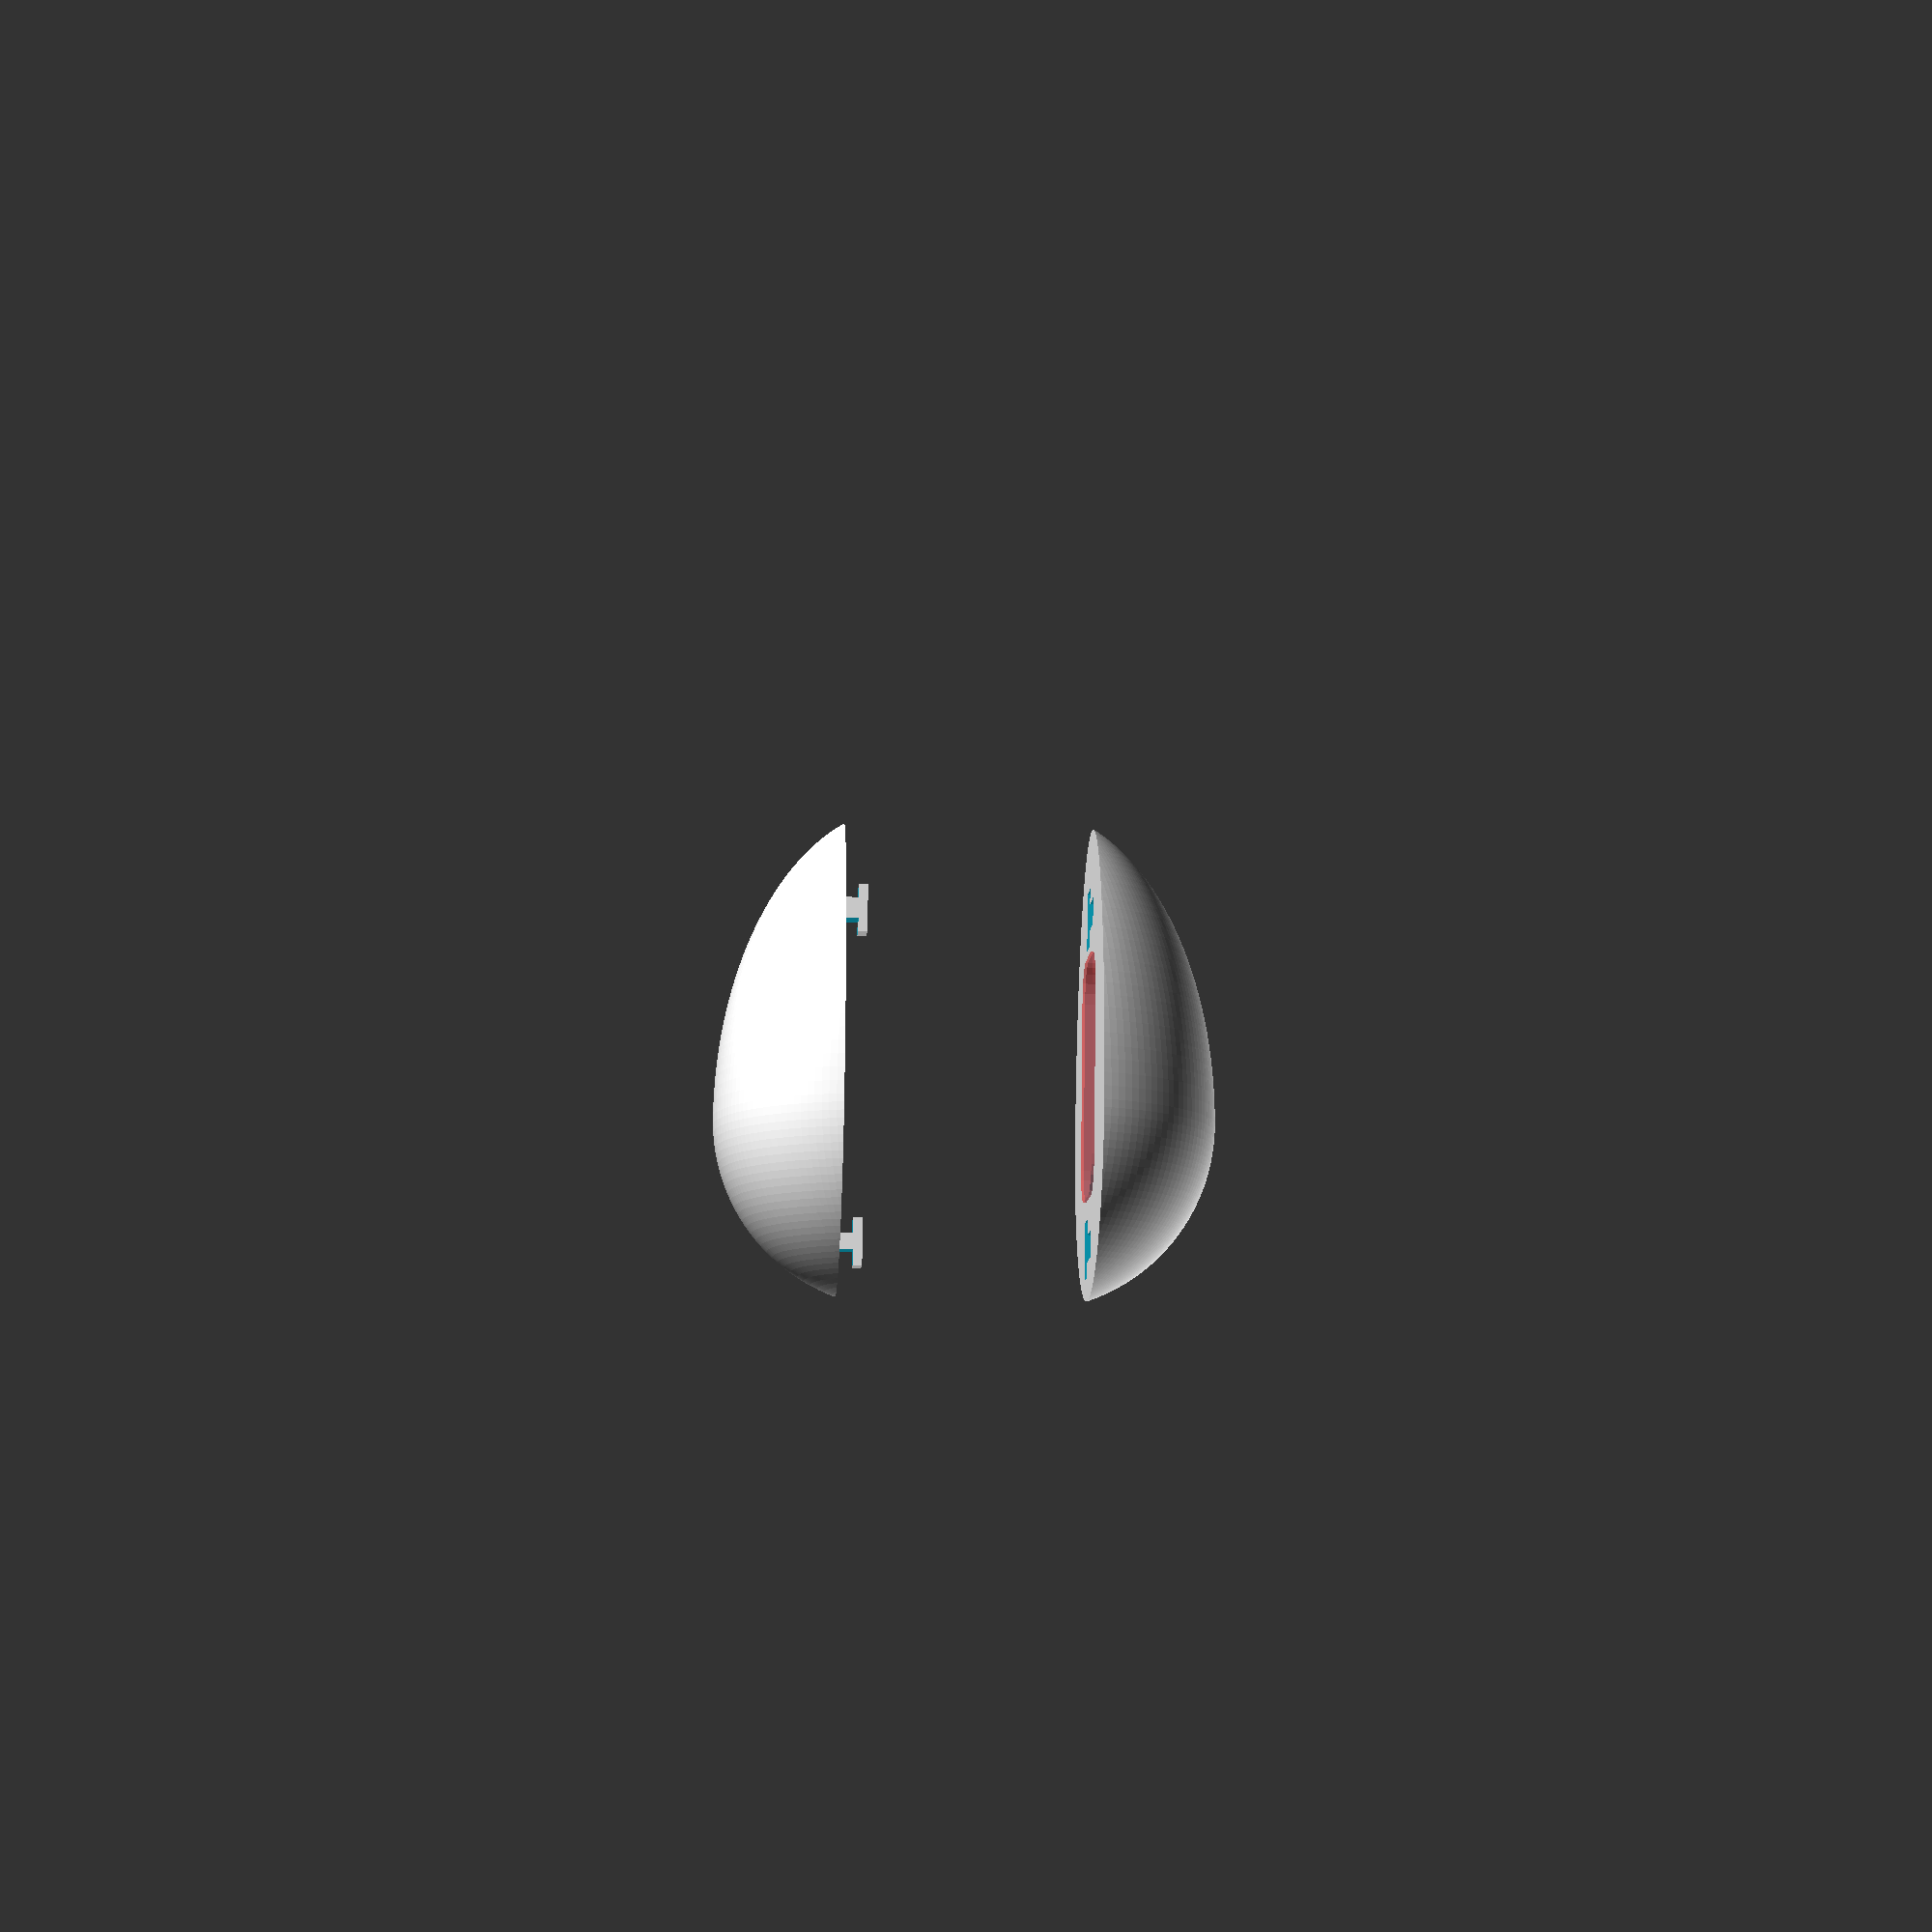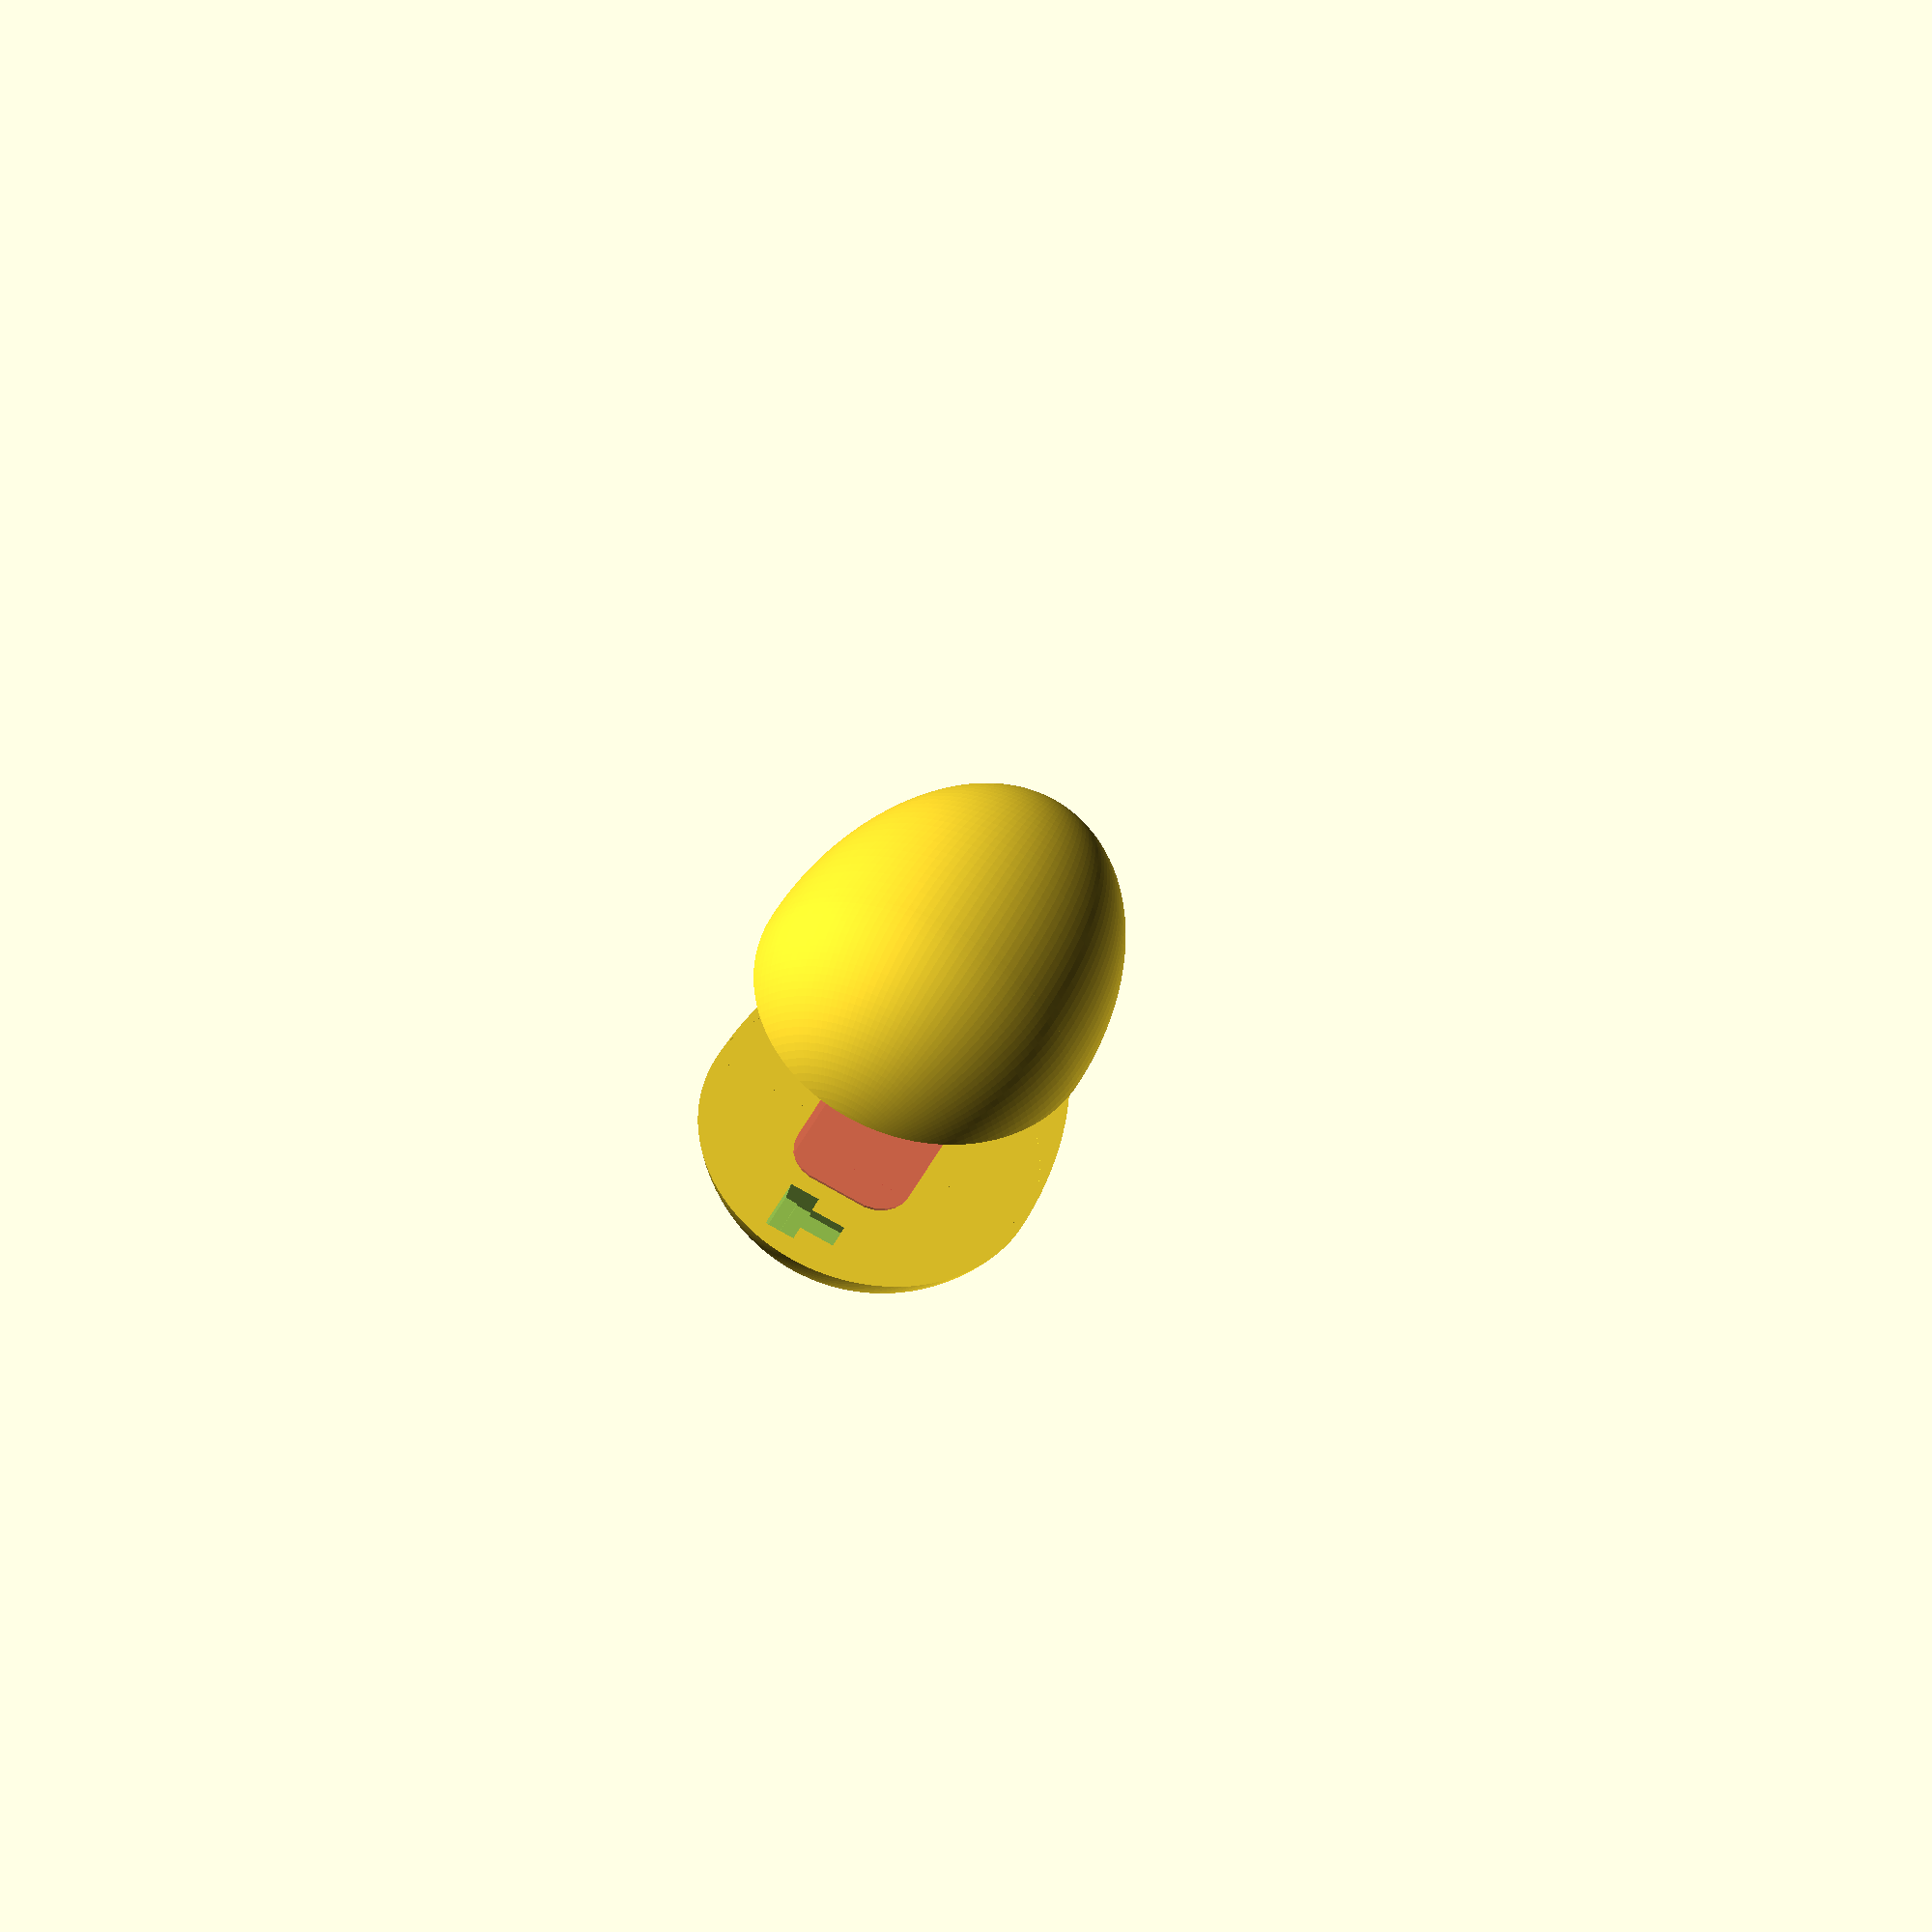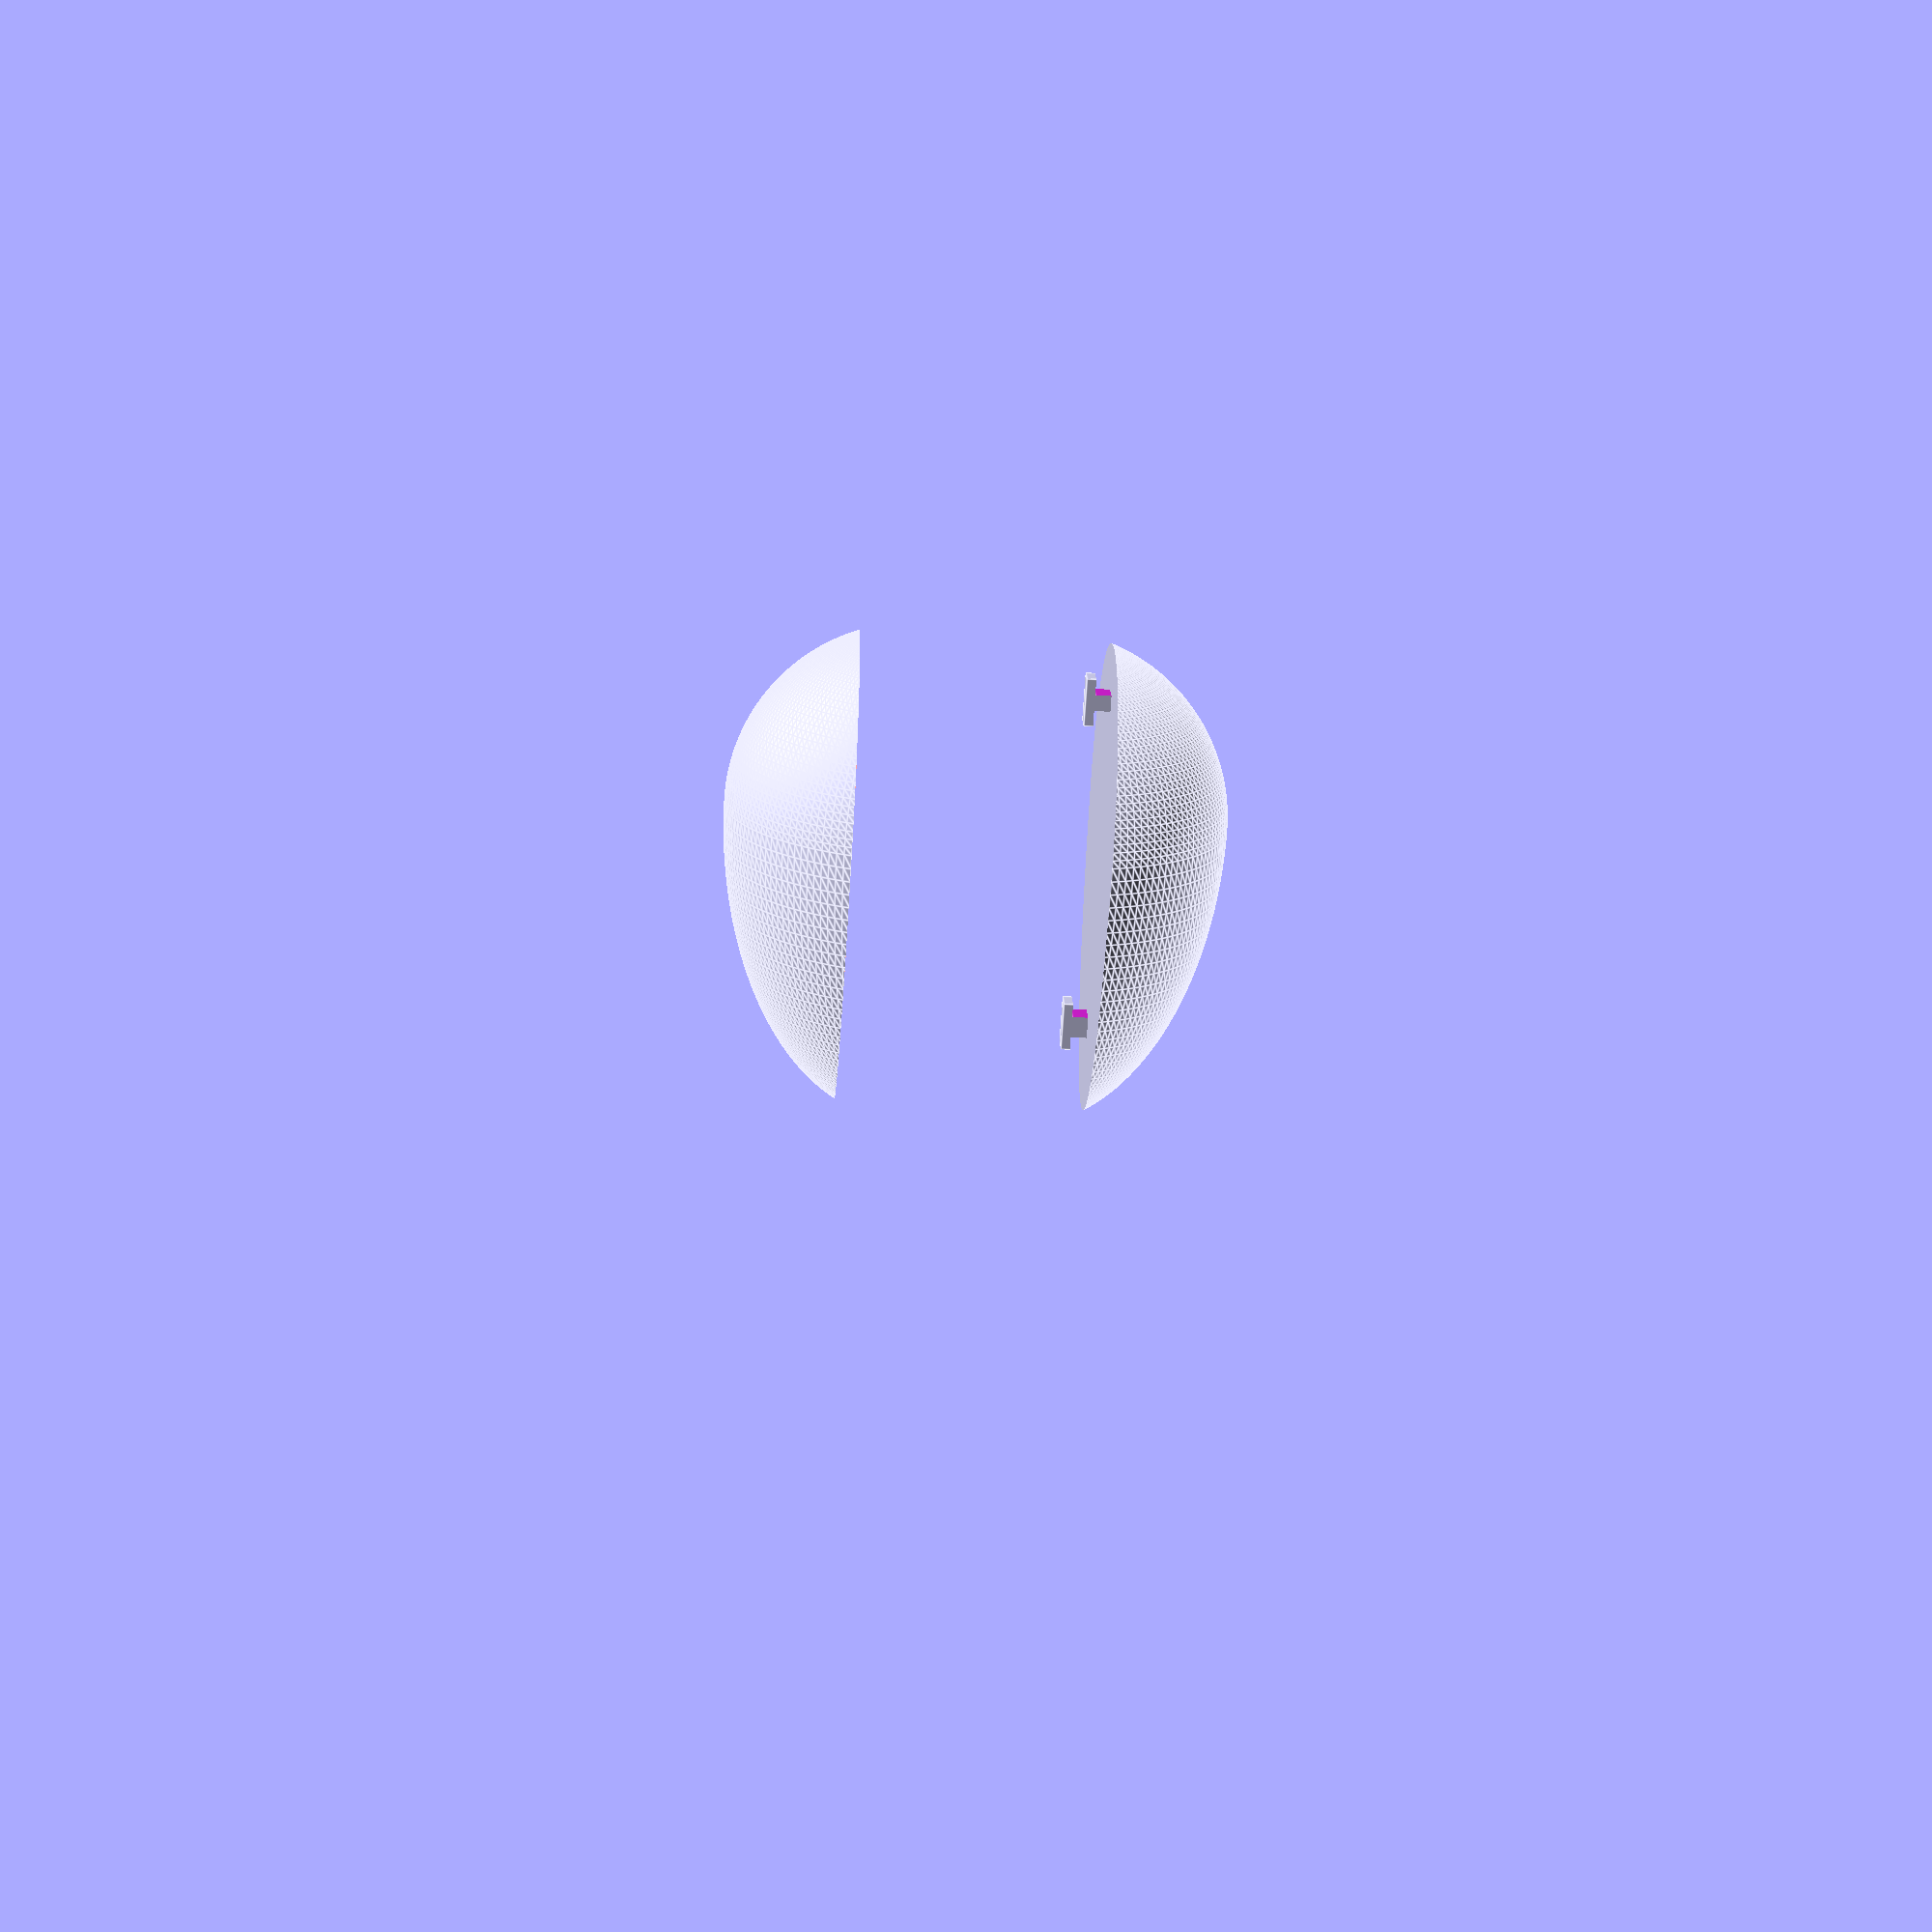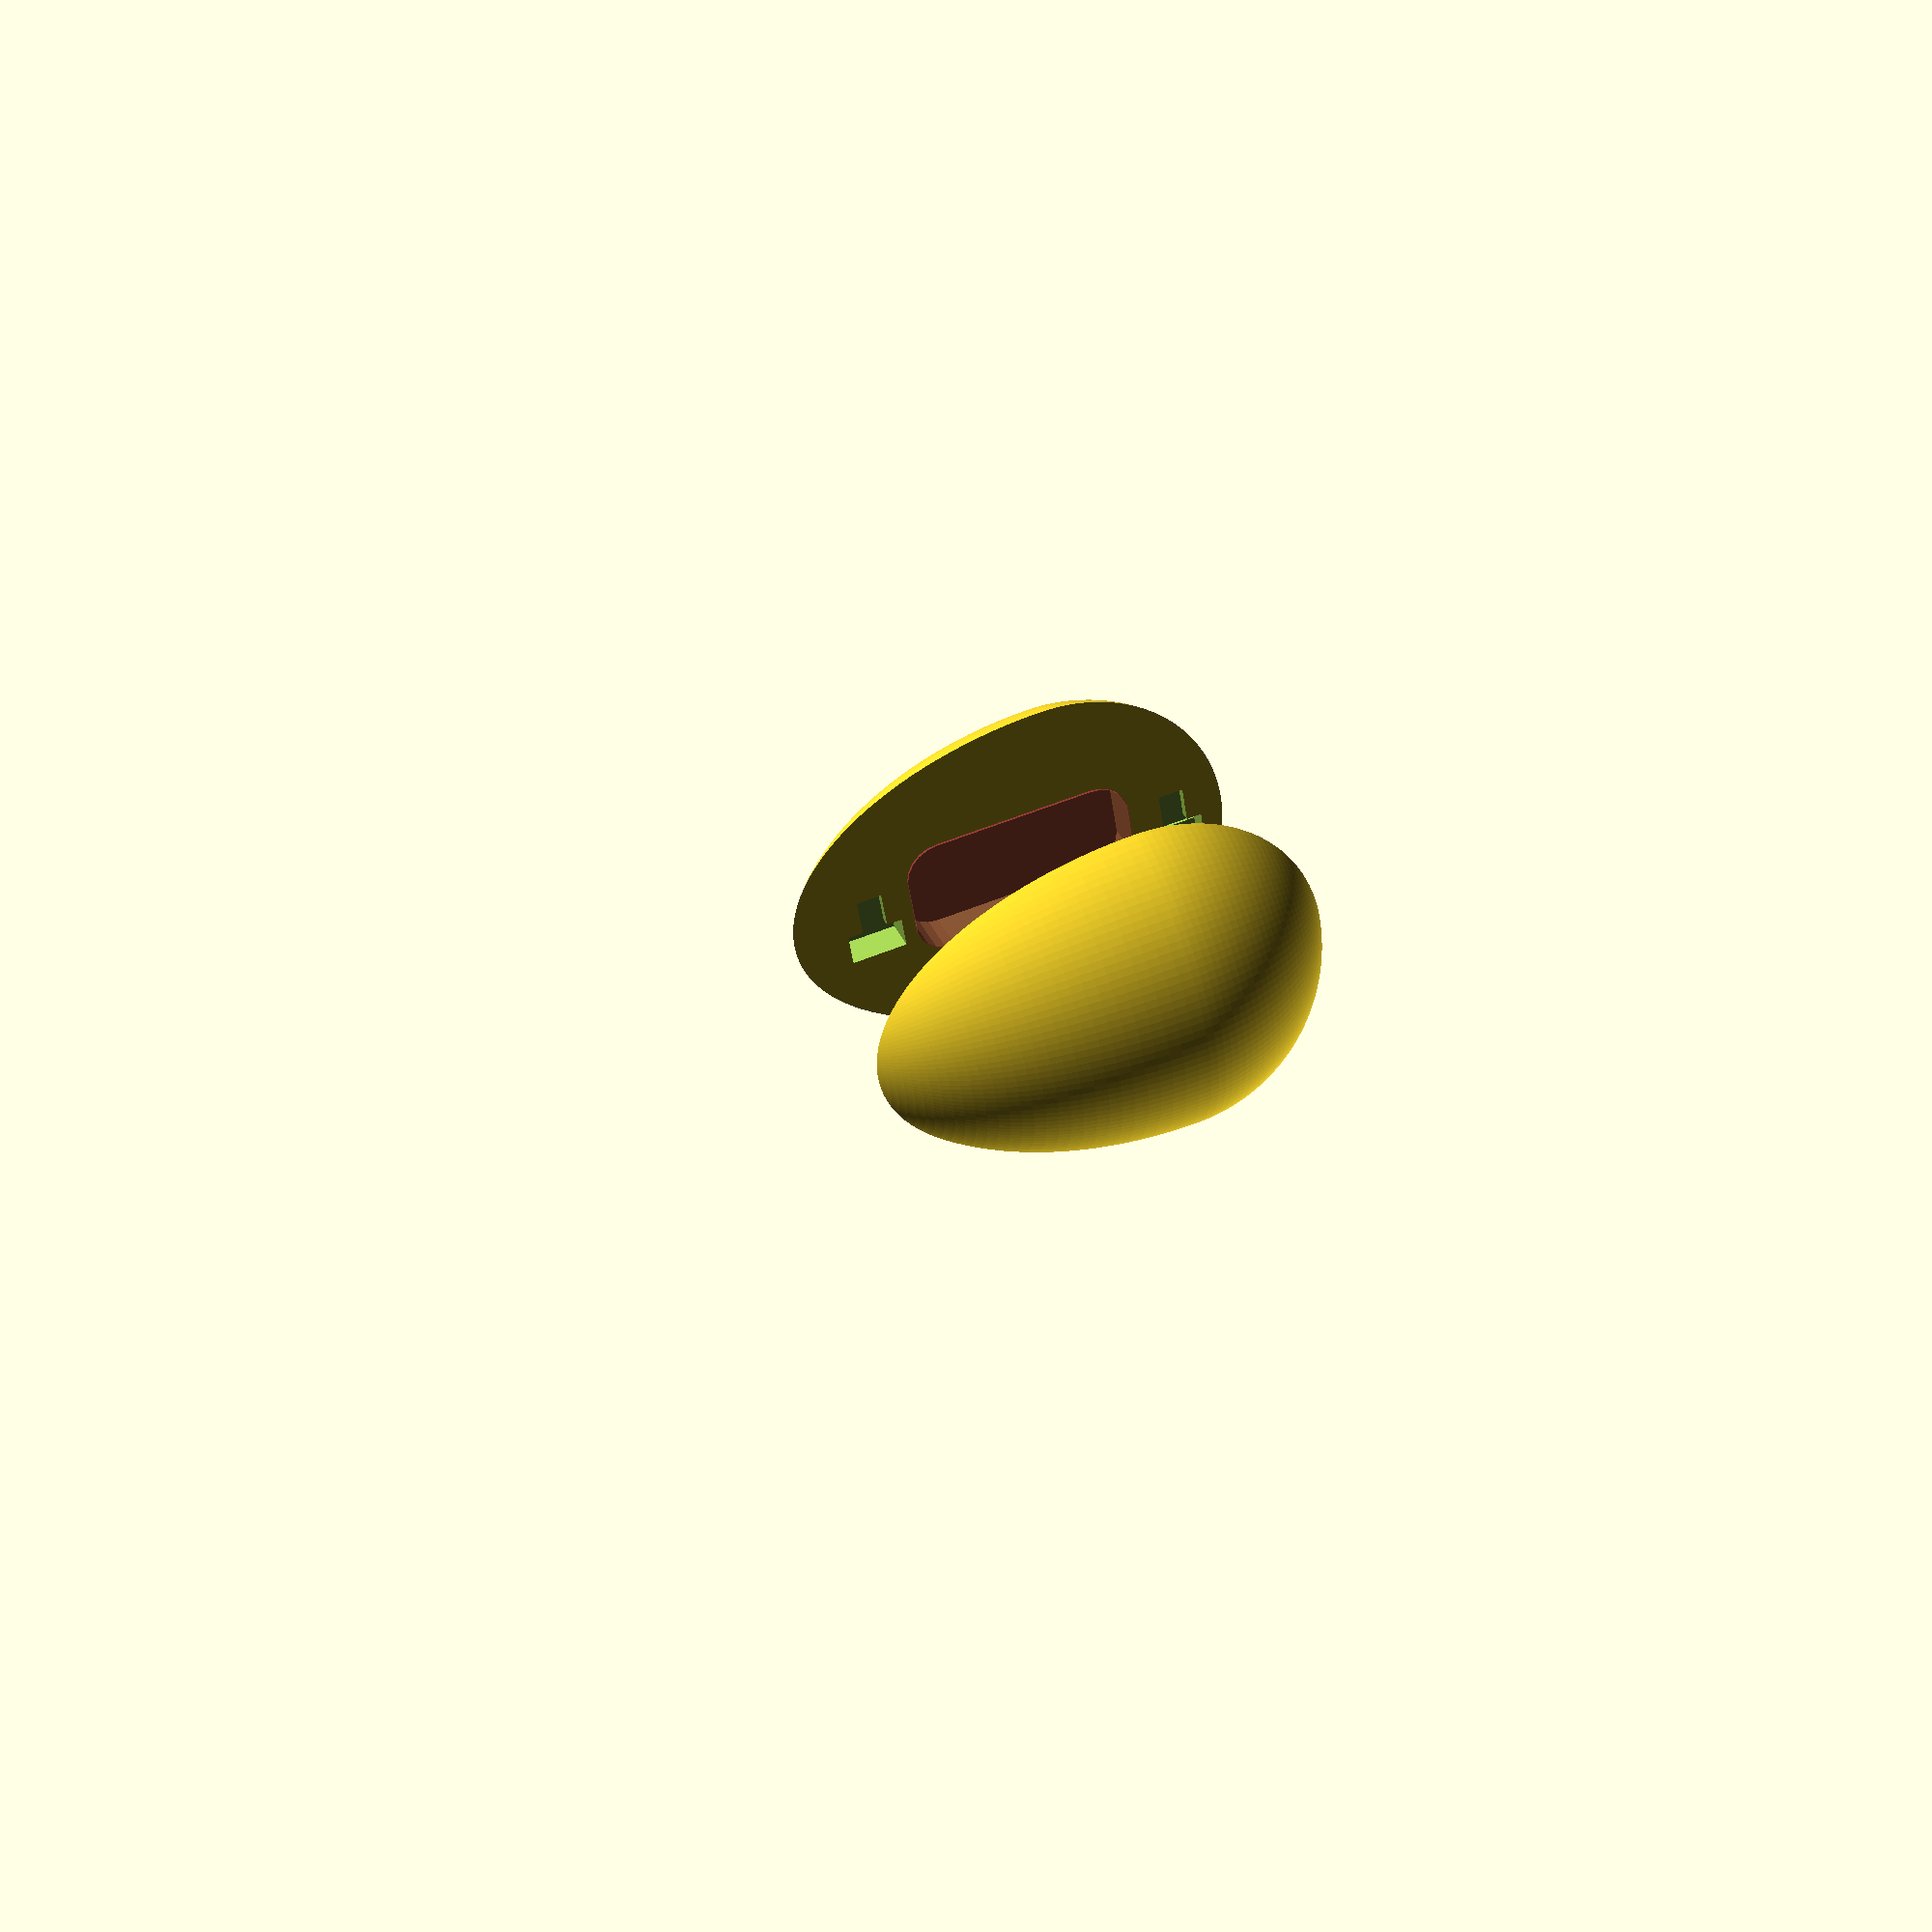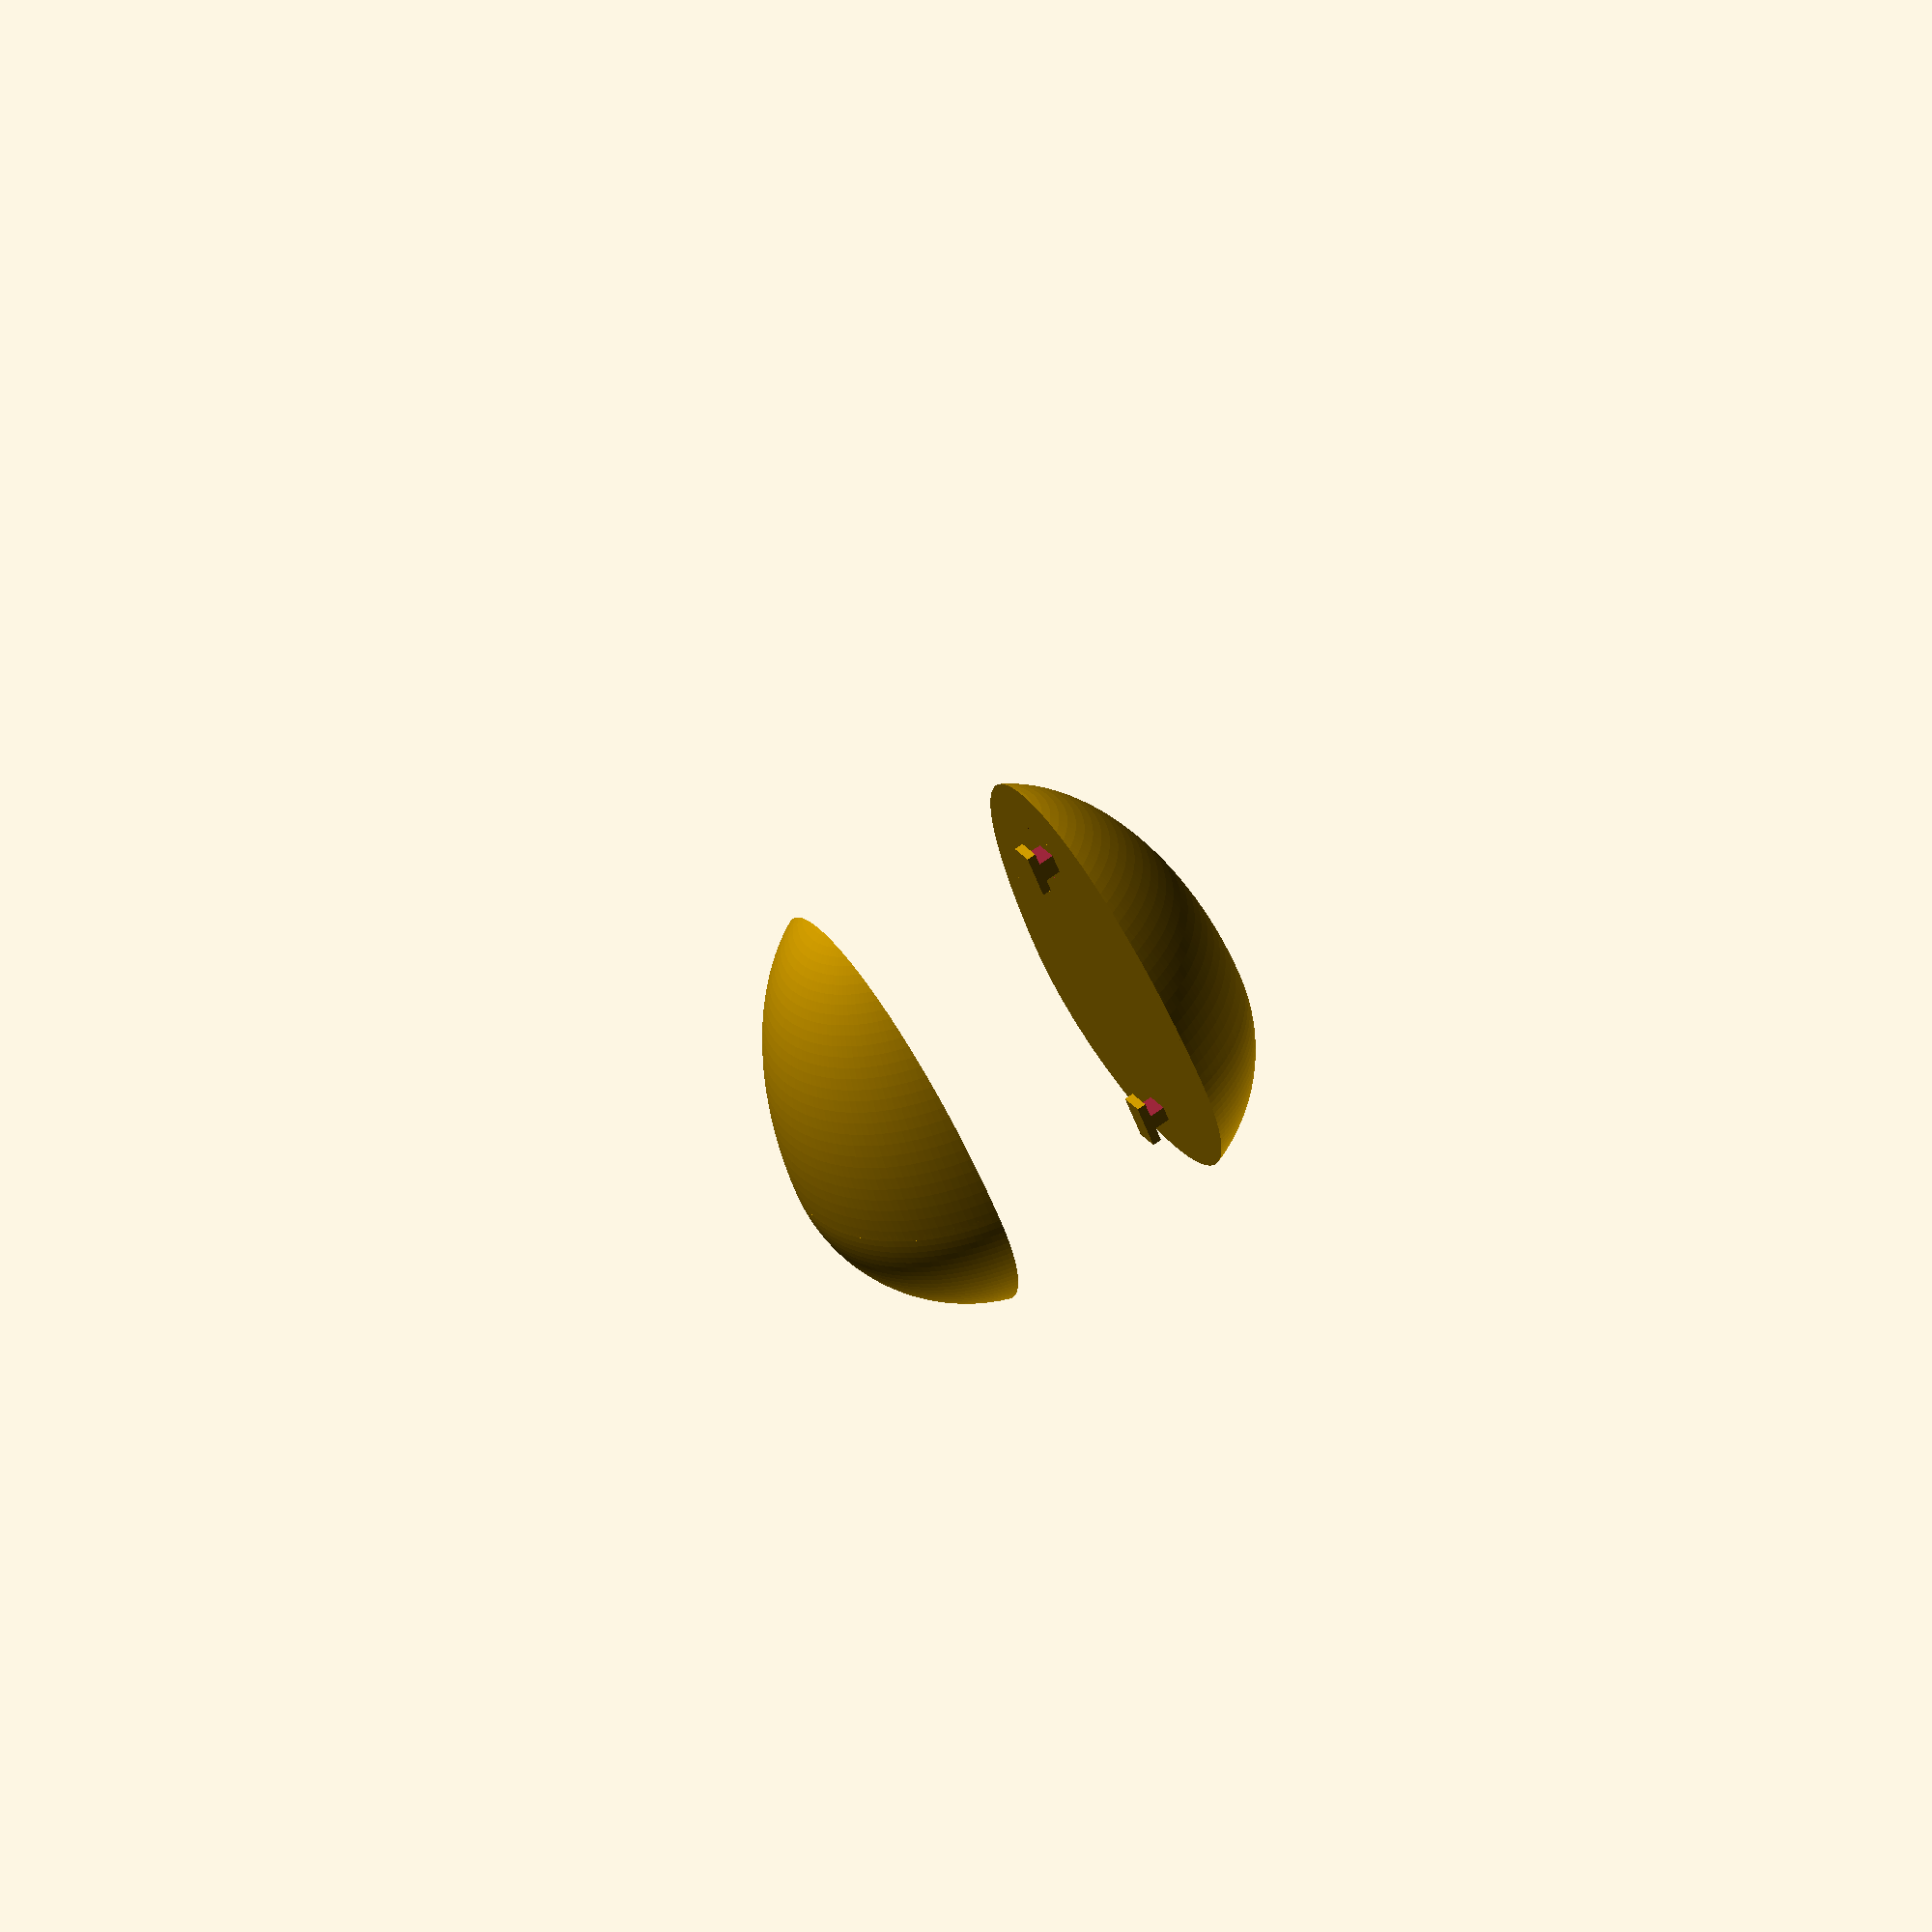
<openscad>
// Egg Drop Egg
// Matthew E. Nelson
// August 2014
// Revision 1

// Based on Parametric egg by
// Nicholas C. Lewis 2011
// http://www.thingiverse.com/thing:7832

radius=35;		//radius of egg
stretch = 1.7;	//amount of "stretch" in the top half
angle = 90;		//angle of egg (0 is vertical, 90 is on side)
base = 2;	  //Sets how far down for base, max 2.4.  Nominal 2
cutout = 5; //Sets the depth of the cutout in the egg

fn = 150;

function get_offset(a) = lookup(a, [[0, cos(45)],[60, cos(90)],[90, cos(70)]]);

//Egg side A
difference(){
intersection(){
	echo(get_offset(angle));
	translate([0,0,83])cube(base*stretch*radius, center = true);
	translate([0,0,get_offset(angle)*radius])rotate([angle,0,0]){
		union(){
			intersection(){
				//translate([0,0,0])cube(90, center = true);
				scale([1,1,stretch])sphere(r=radius, $fn=fn);
				translate([0,0,stretch*radius])cube(2*stretch*radius, center = true);
				//translate([0,-40,0])cube(90, center = true);
			}
			sphere(r=radius, $fn=fn);
			
		}
	}
//translate([0,0,5])cube(40, center = true);
}
//This cuts out the opening for our circuit board
translate([-12,-32,23])#bean_cutout();
//T-lock
translate([-5,-40,18])cube([6,11,25], center = true);
translate([0,-40,18])cube([10,5,20], center = true);
translate([0,-40,28])cube([11,11,5], center = true);

translate([-5,23,18])cube([6,11,20], center = true);
translate([0,23,18])cube([10,5,20], center = true);
translate([0,23,27])cube([11,11,3], center = true);
}

//Egg side B
rotate([0,180,0]){
difference(){
intersection(){
	echo(get_offset(angle));
	translate([0,0,83])cube(base*stretch*radius, center = true);
	translate([0,0,get_offset(angle)*radius])rotate([angle,0,0]){
		union(){
			intersection(){
				//translate([0,0,0])cube(90, center = true);
				scale([1,1,stretch])sphere(r=radius, $fn=fn);
				translate([0,0,stretch*radius])cube(2*stretch*radius, center = true);
				//translate([0,-40,0])cube(90, center = true);
			}
			sphere(r=radius, $fn=fn);
			
		}
	}
//translate([0,0,5])cube(40, center = true);
}
//This cuts out the opening for our circuit board
//translate([0,-8,26])#cube([34.5,47.5,cutout], center = true);

}
//T-lock
difference(){
translate([0,-40,23])cube([5,9,8.5], center = true);
translate([0,-36,23])cube([10,4,5], center = true);
translate([0,-44,23])cube([10,4,5], center = true);
}
difference(){
translate([0,23,23])cube([5,9,8.5], center = true);
translate([0,27,23])cube([10,5,5], center = true);
translate([0,19,23])cube([10,5,5], center = true);
}
}

module bean_cutout(){
    //Below defines the dimensions for the Light Blue Bean module
    xdim = 24;
    ydim = 46;
    zdim = 10;
    rdim = 7;
    hull(){
        translate([rdim,rdim,0])cylinder(r=rdim,h=zdim);
        translate([xdim-rdim,rdim,0])cylinder(r=rdim,h=zdim);
        translate([rdim,ydim-rdim,0])cylinder(r=rdim,h=zdim);
        translate([xdim-rdim,ydim-rdim,0])cylinder(r=rdim,h=zdim);
    }
}
</openscad>
<views>
elev=22.2 azim=168.0 roll=266.6 proj=p view=solid
elev=215.7 azim=333.3 roll=12.9 proj=o view=solid
elev=45.2 azim=62.3 roll=86.0 proj=p view=edges
elev=146.7 azim=99.4 roll=20.7 proj=p view=solid
elev=113.0 azim=325.5 roll=125.5 proj=o view=solid
</views>
